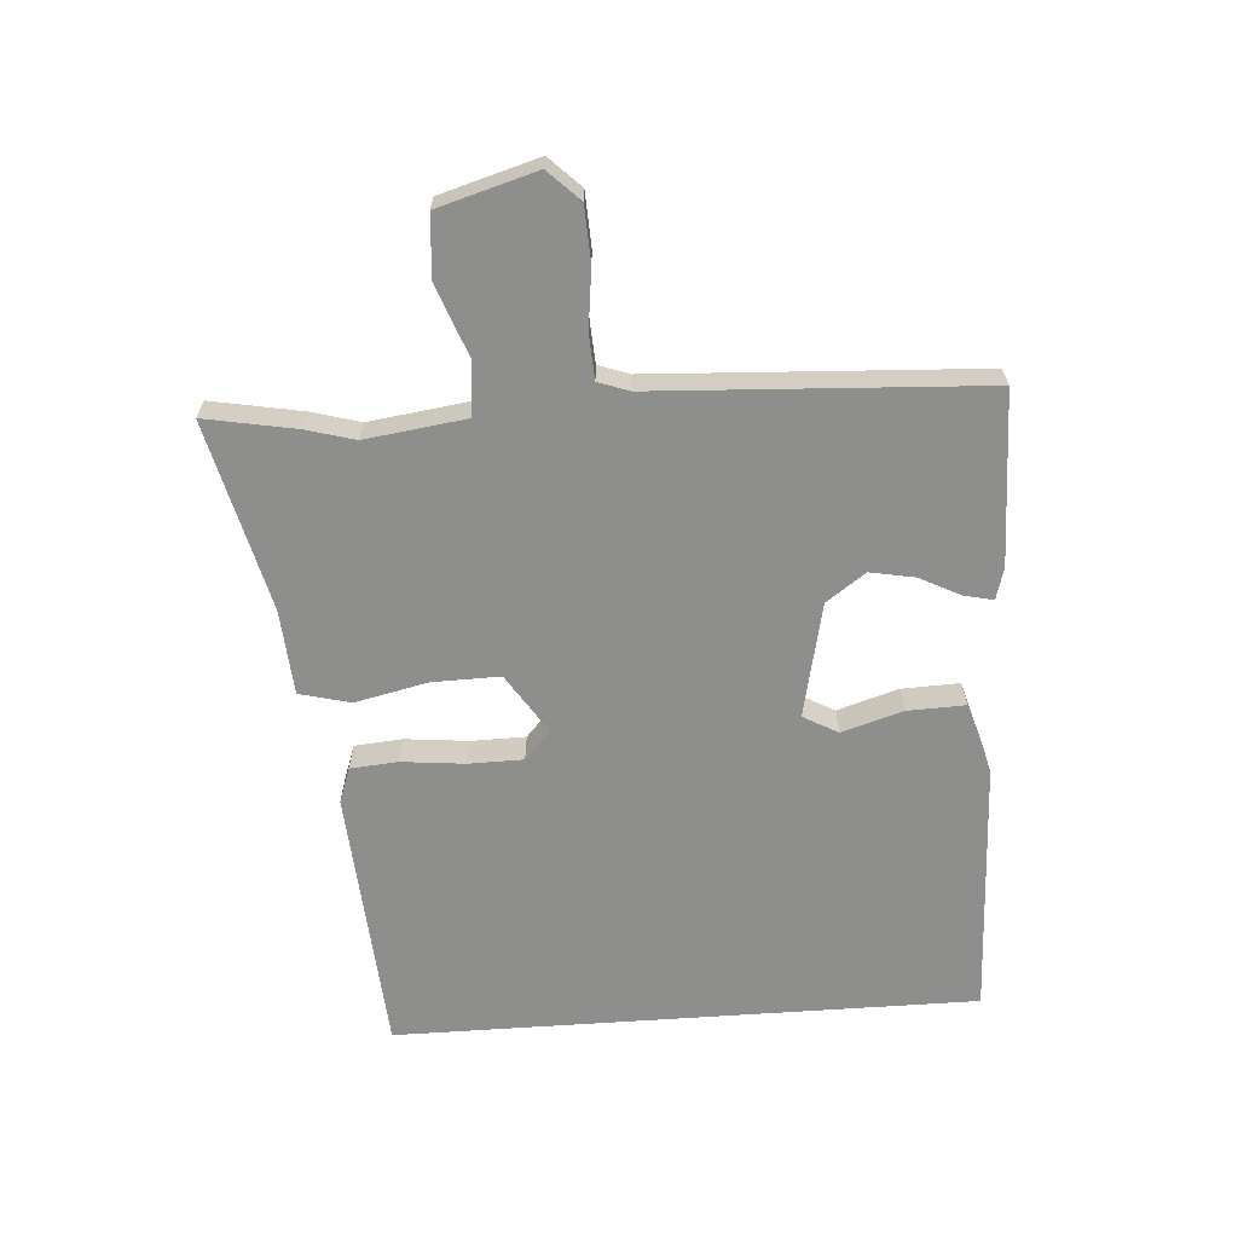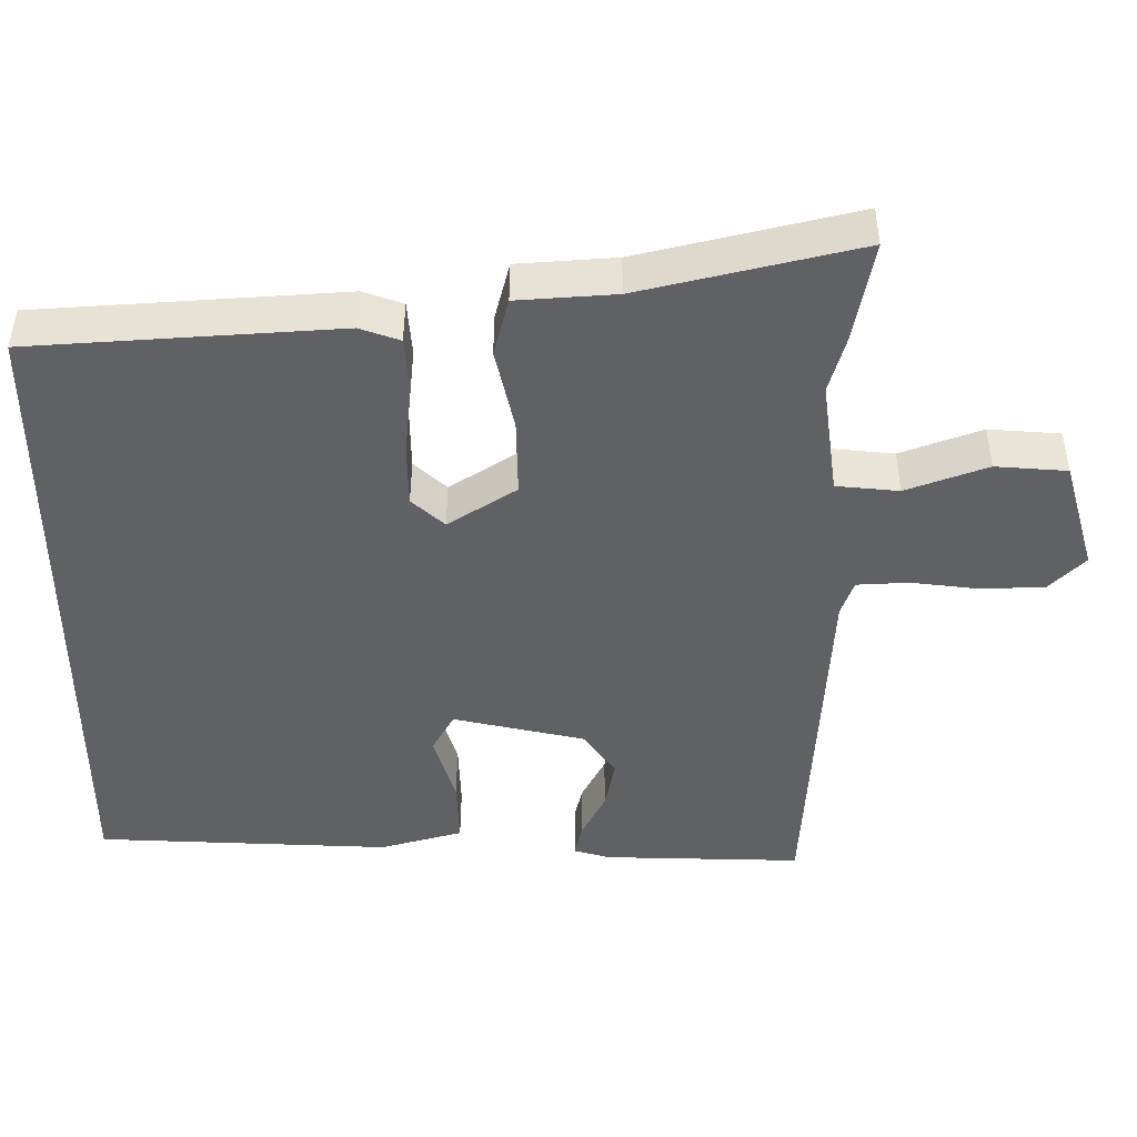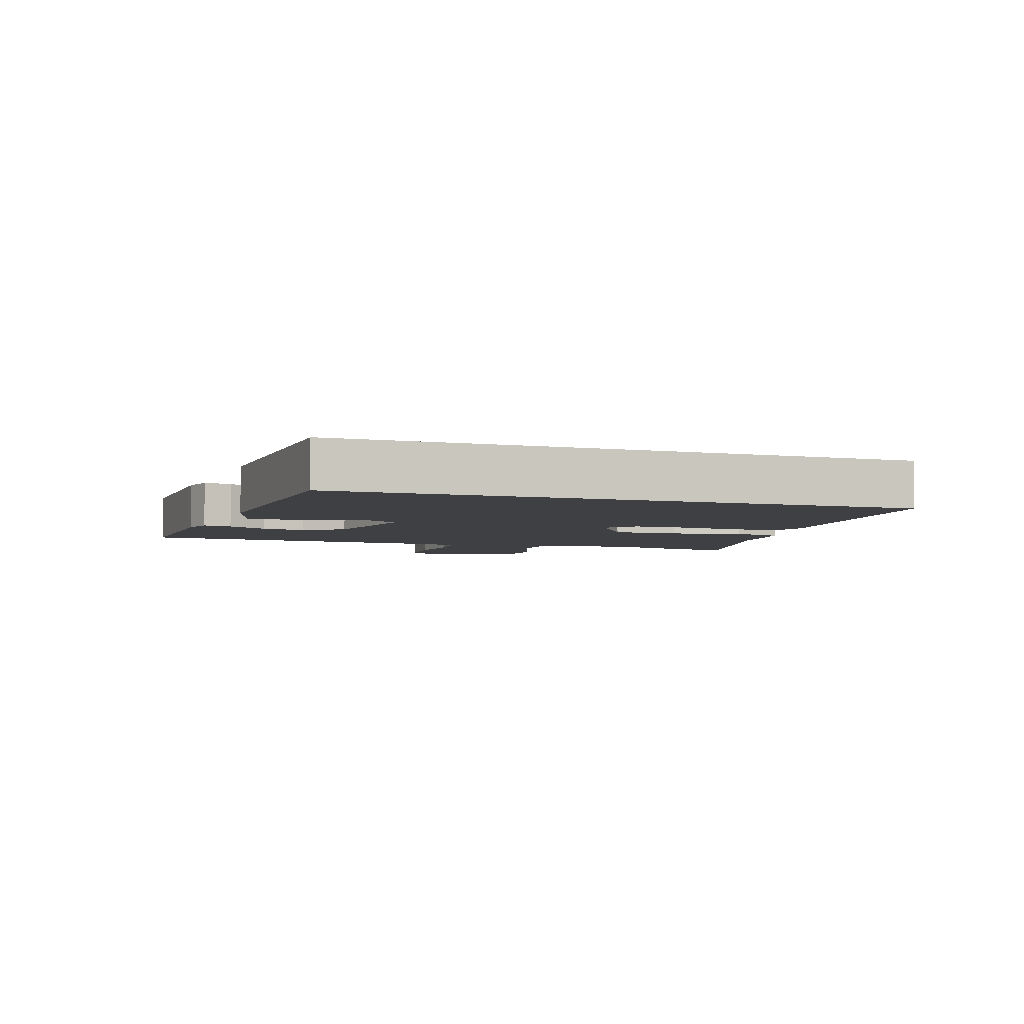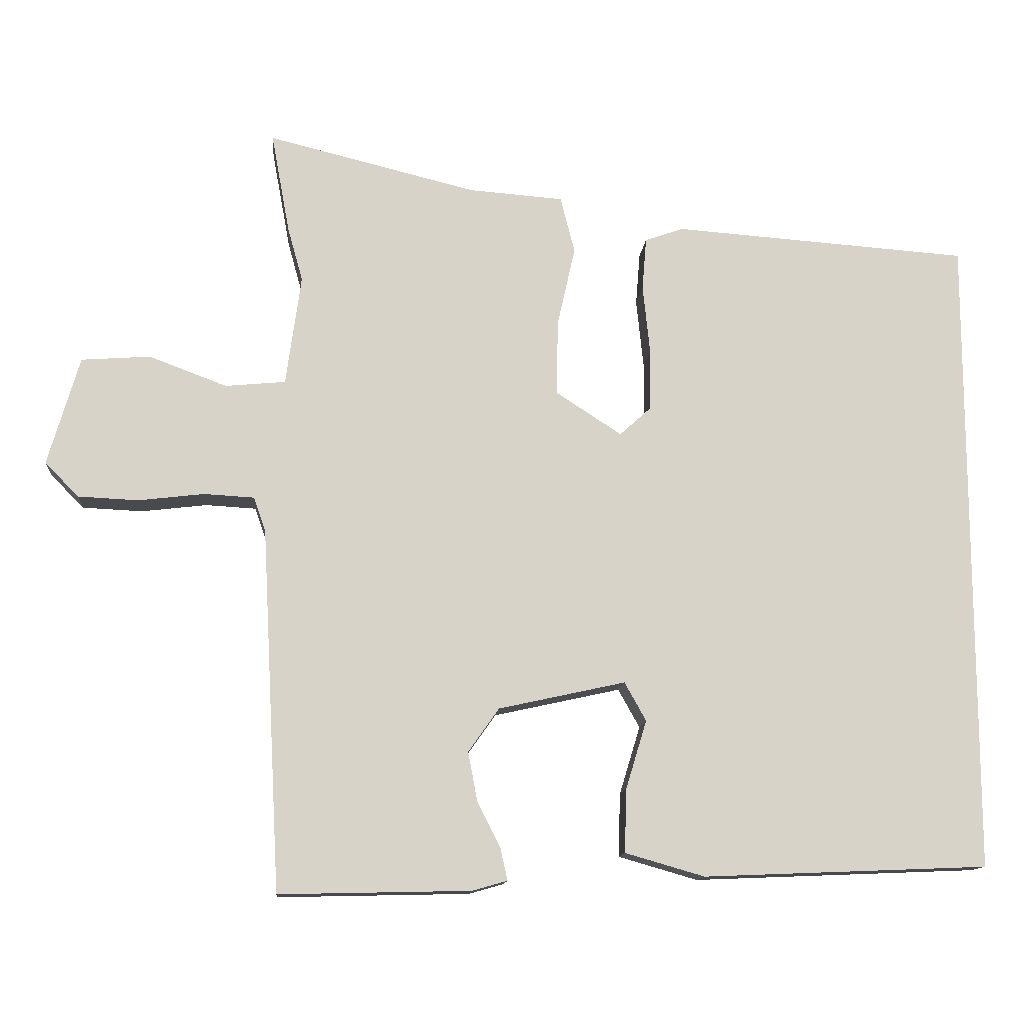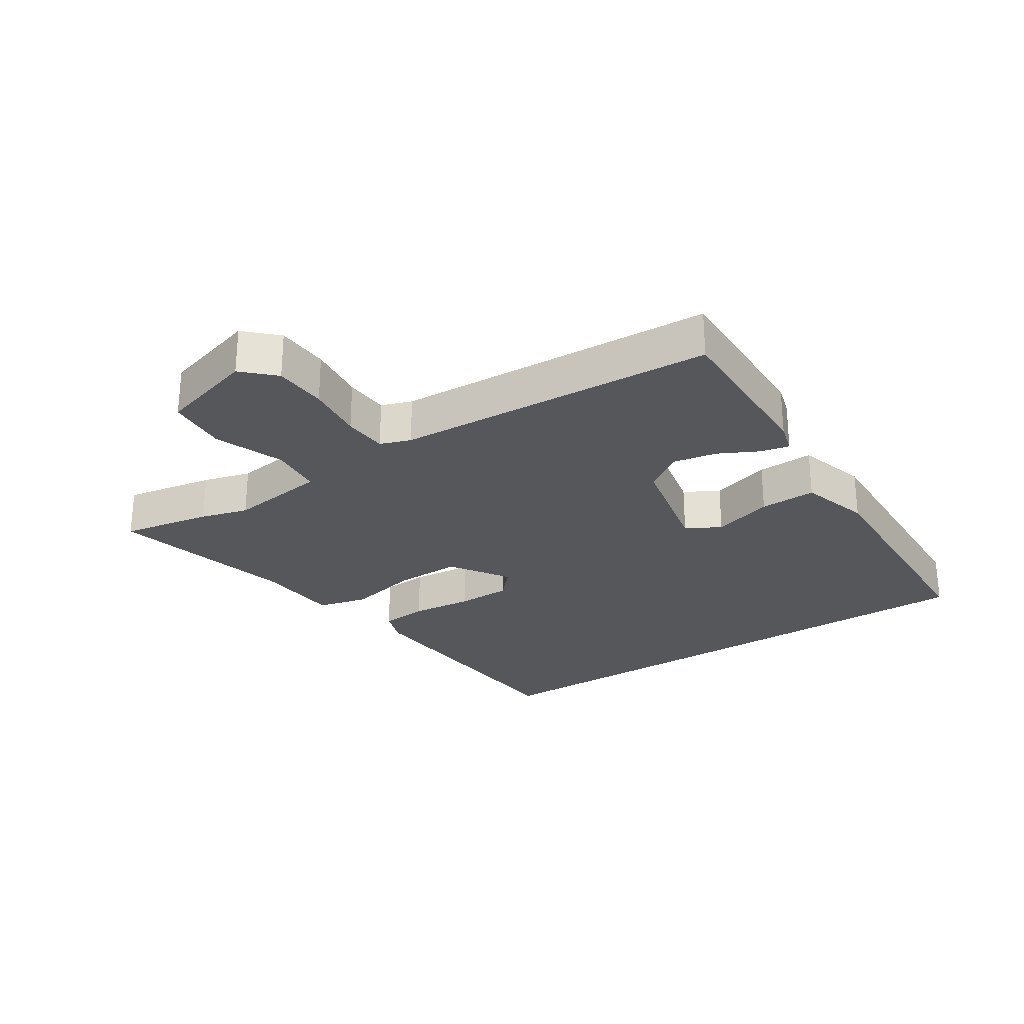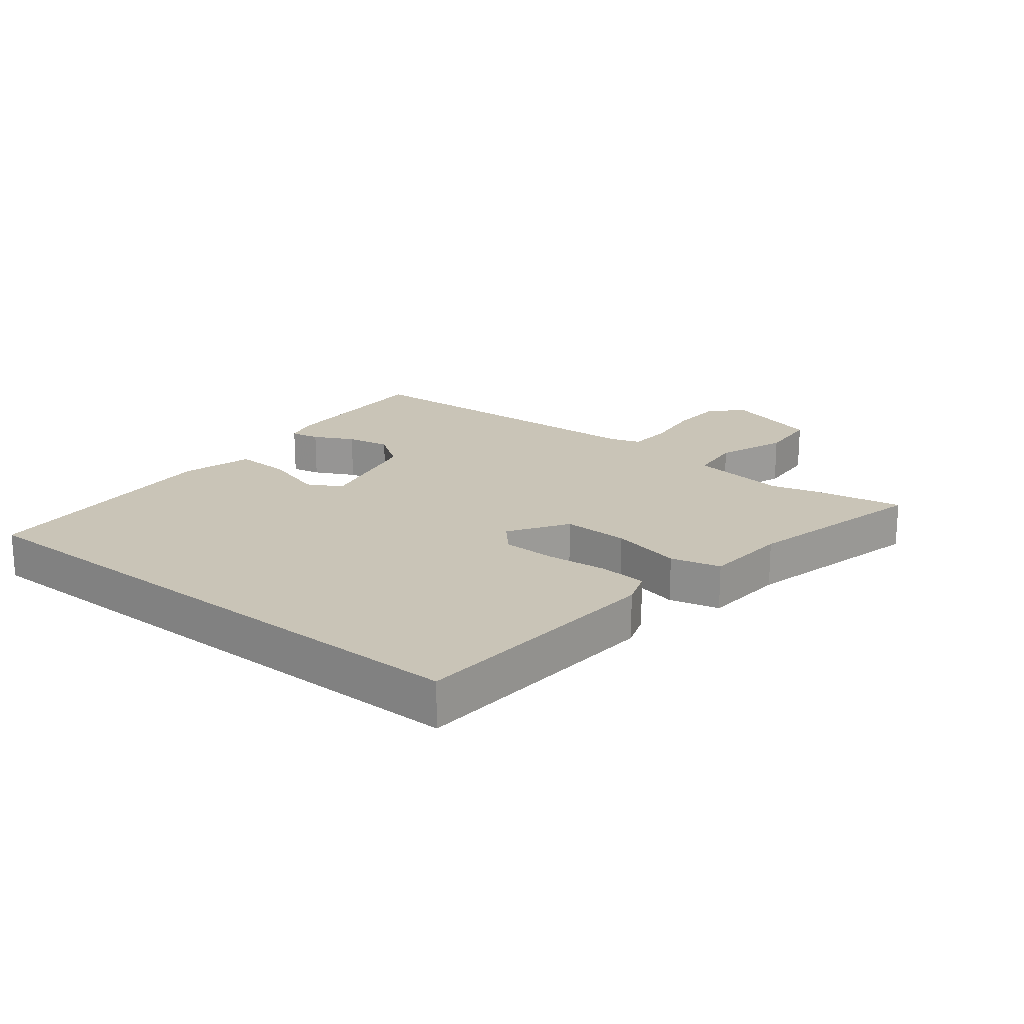
<metadata>
{"format":"obj","ext":"obj","renderer":"f3d","projection":"perspective","resolution":1024,"background":"white","views":[{"elev":-64.9,"azim":94.0,"up":"+Y"},{"elev":44.0,"azim":0.2,"up":"+Z"},{"elev":-4.6,"azim":-108.8,"up":"+Y"},{"elev":-12.8,"azim":175.3,"up":"+Z"},{"elev":-26.9,"azim":123.3,"up":"+Y"},{"elev":19.9,"azim":-51.6,"up":"+Y"}]}
</metadata>
<code>
v 0.487 0.07 -0.502
v 0.22 0.07 -0.496
v 0.171 0.07 -0.482
v 0.181 0.07 -0.437
v 0.213 0.07 -0.374
v 0.226 0.07 -0.305
v 0.183 0.07 -0.244
v 0.006 0.07 -0.205
v -0.024 0.07 -0.259
v 0.005 0.07 -0.354
v 0.008 0.07 -0.443
v -0.103 0.07 -0.475
v -0.5 0.07 -0.459
v -0.5 0.07 0.441
v -0.087 0.07 0.471
v -0.033 0.07 0.452
v -0.027 0.07 0.378
v -0.037 0.07 0.281
v -0.036 0.07 0.196
v 0.008 0.07 0.156
v 0.1 0.07 0.216
v 0.098 0.07 0.321
v 0.073 0.07 0.433
v 0.093 0.07 0.512
v 0.225 0.07 0.522
v 0.517 0.07 0.594
v 0.491 0.07 0.453
v 0.47 0.07 0.378
v 0.491 0.07 0.223
v 0.575 0.07 0.215
v 0.684 0.07 0.256
v 0.78 0.07 0.249
v 0.824 0.07 0.097
v 0.777 0.07 0.049
v 0.693 0.07 0.045
v 0.601 0.07 0.056
v 0.531 0.07 0.052
v 0.514 0.07 0.004
v 0.487 0 -0.502
v 0.22 0 -0.496
v 0.171 0 -0.482
v 0.181 0 -0.437
v 0.213 0 -0.374
v 0.226 0 -0.305
v 0.183 0 -0.244
v 0.006 0 -0.205
v -0.024 0 -0.259
v 0.005 0 -0.354
v 0.008 0 -0.443
v -0.103 0 -0.475
v -0.5 0 -0.459
v -0.5 0 0.441
v -0.087 0 0.471
v -0.033 0 0.452
v -0.027 0 0.378
v -0.037 0 0.281
v -0.036 0 0.196
v 0.008 0 0.156
v 0.1 0 0.216
v 0.098 0 0.321
v 0.073 0 0.433
v 0.093 0 0.512
v 0.225 0 0.522
v 0.517 0 0.594
v 0.491 0 0.453
v 0.47 0 0.378
v 0.491 0 0.223
v 0.575 0 0.215
v 0.684 0 0.256
v 0.78 0 0.249
v 0.824 0 0.097
v 0.777 0 0.049
v 0.693 0 0.045
v 0.601 0 0.056
v 0.531 0 0.052
v 0.514 0 0.004
f 33 34 35 36
f 33 36 37
f 30 31 32 33
f 29 30 33 37
f 25 26 27 28
f 25 28 29
f 22 23 24 25
f 21 22 25 29
f 20 21 29 37
f 15 16 17 18
f 15 18 19
f 14 15 19
f 13 14 19 20
f 9 10 11 12
f 9 12 13 20
f 2 3 4 5
f 38 1 2 5
f 38 5 6
f 37 38 6 7
f 20 37 7 8
f 8 9 20
f 74 73 72 71
f 75 74 71
f 71 70 69 68
f 75 71 68 67
f 66 65 64 63
f 67 66 63
f 63 62 61 60
f 67 63 60 59
f 75 67 59 58
f 56 55 54 53
f 57 56 53
f 57 53 52
f 58 57 52 51
f 50 49 48 47
f 58 51 50 47
f 43 42 41 40
f 43 40 39 76
f 44 43 76
f 45 44 76 75
f 46 45 75 58
f 58 47 46
f 1 39 40 2
f 2 40 41 3
f 3 41 42 4
f 4 42 43 5
f 5 43 44 6
f 6 44 45 7
f 7 45 46 8
f 8 46 47 9
f 9 47 48 10
f 10 48 49 11
f 11 49 50 12
f 12 50 51 13
f 13 51 52 14
f 14 52 53 15
f 15 53 54 16
f 16 54 55 17
f 17 55 56 18
f 18 56 57 19
f 19 57 58 20
f 20 58 59 21
f 21 59 60 22
f 22 60 61 23
f 23 61 62 24
f 24 62 63 25
f 25 63 64 26
f 26 64 65 27
f 27 65 66 28
f 28 66 67 29
f 29 67 68 30
f 30 68 69 31
f 31 69 70 32
f 32 70 71 33
f 33 71 72 34
f 34 72 73 35
f 35 73 74 36
f 36 74 75 37
f 37 75 76 38
f 38 76 39 1

</code>
